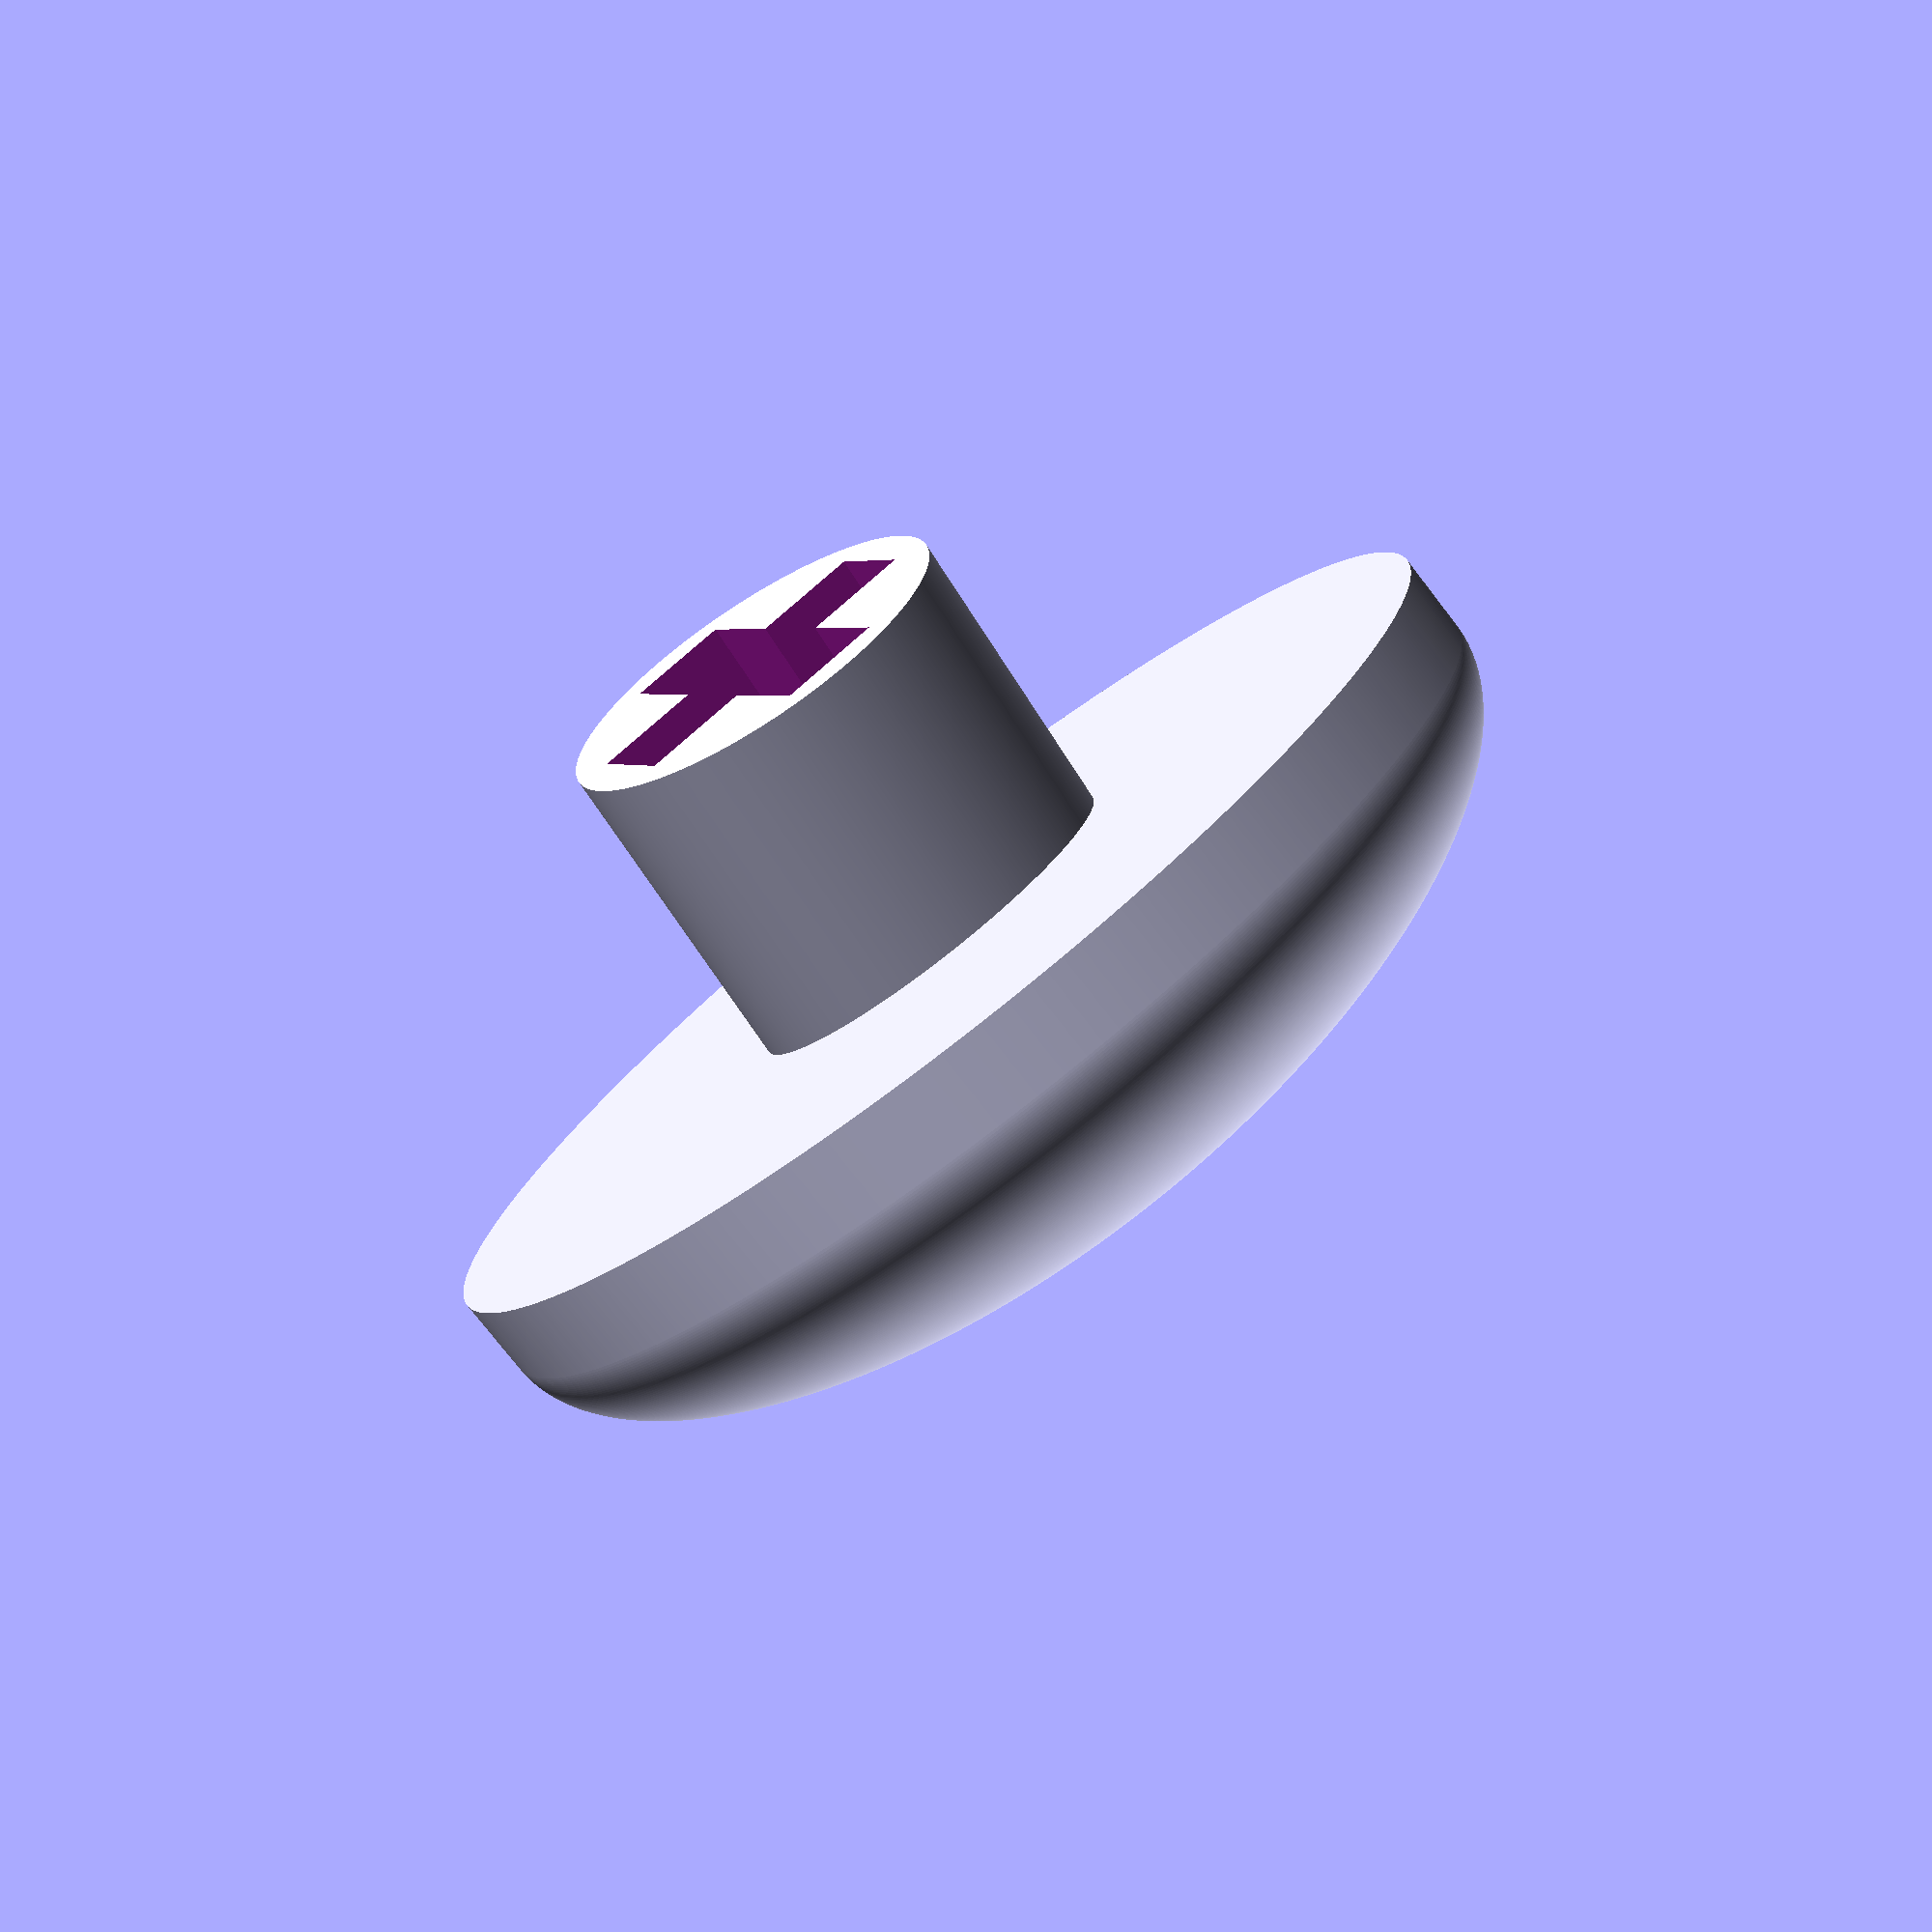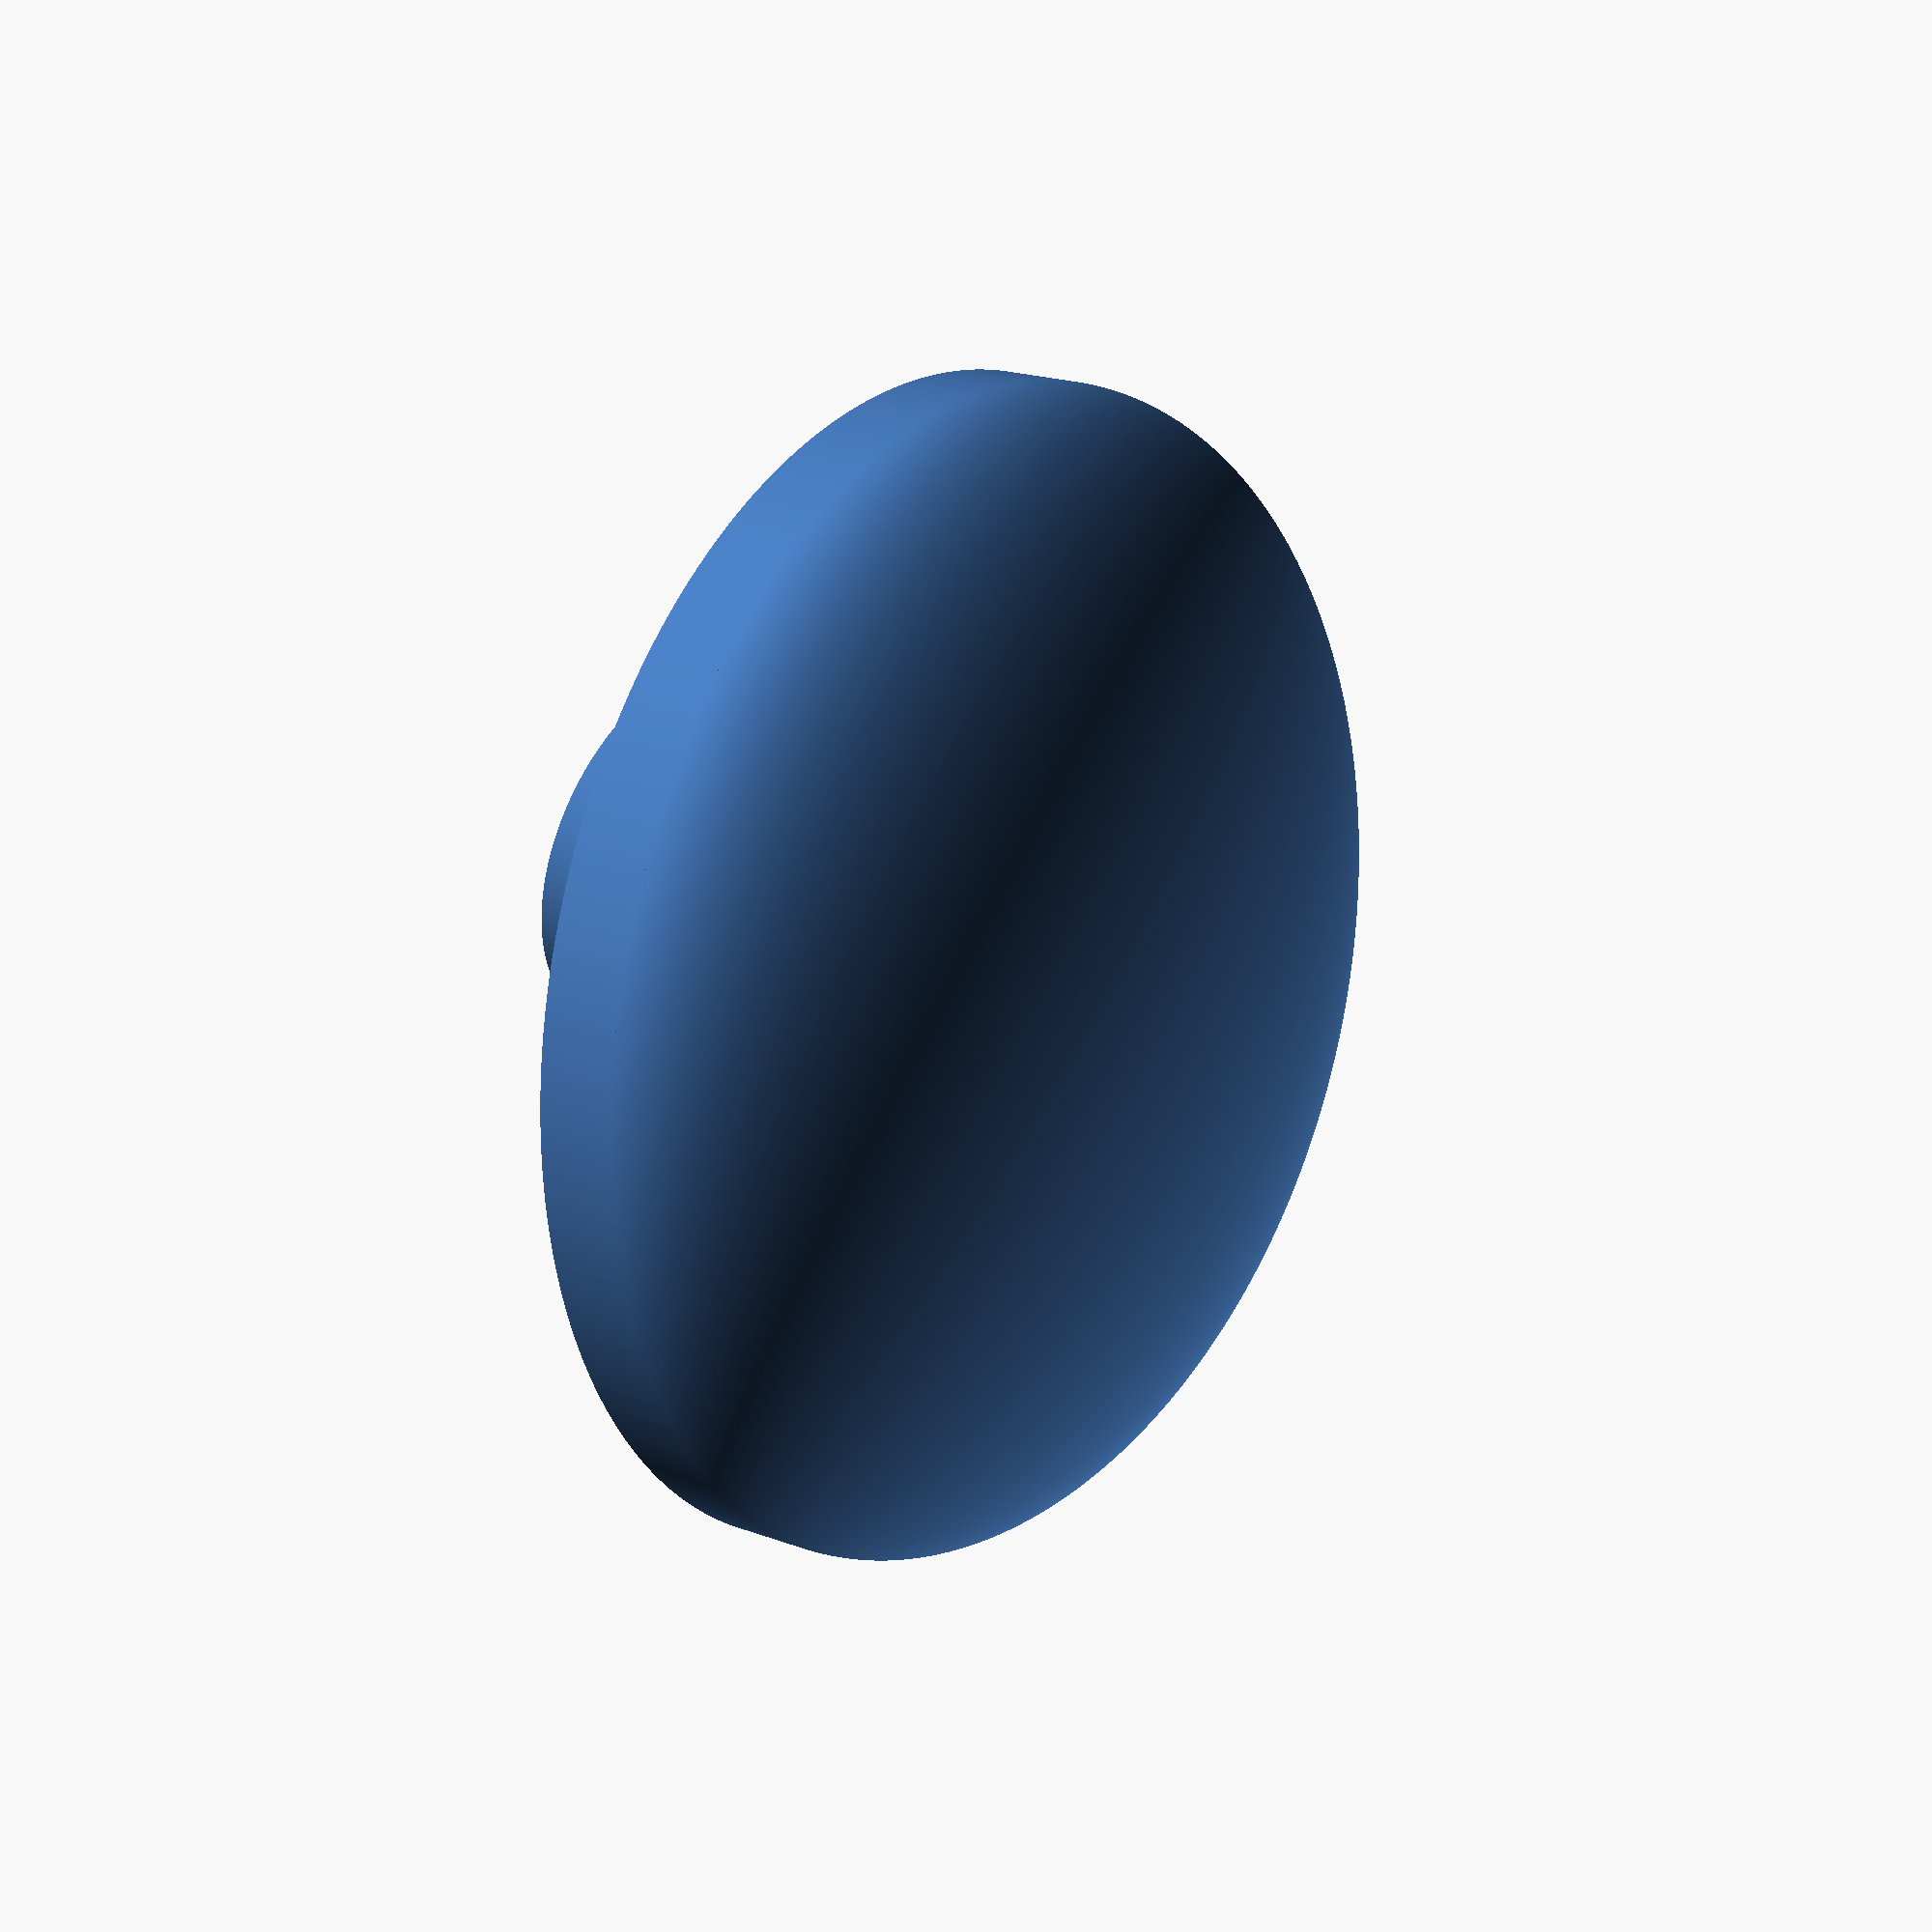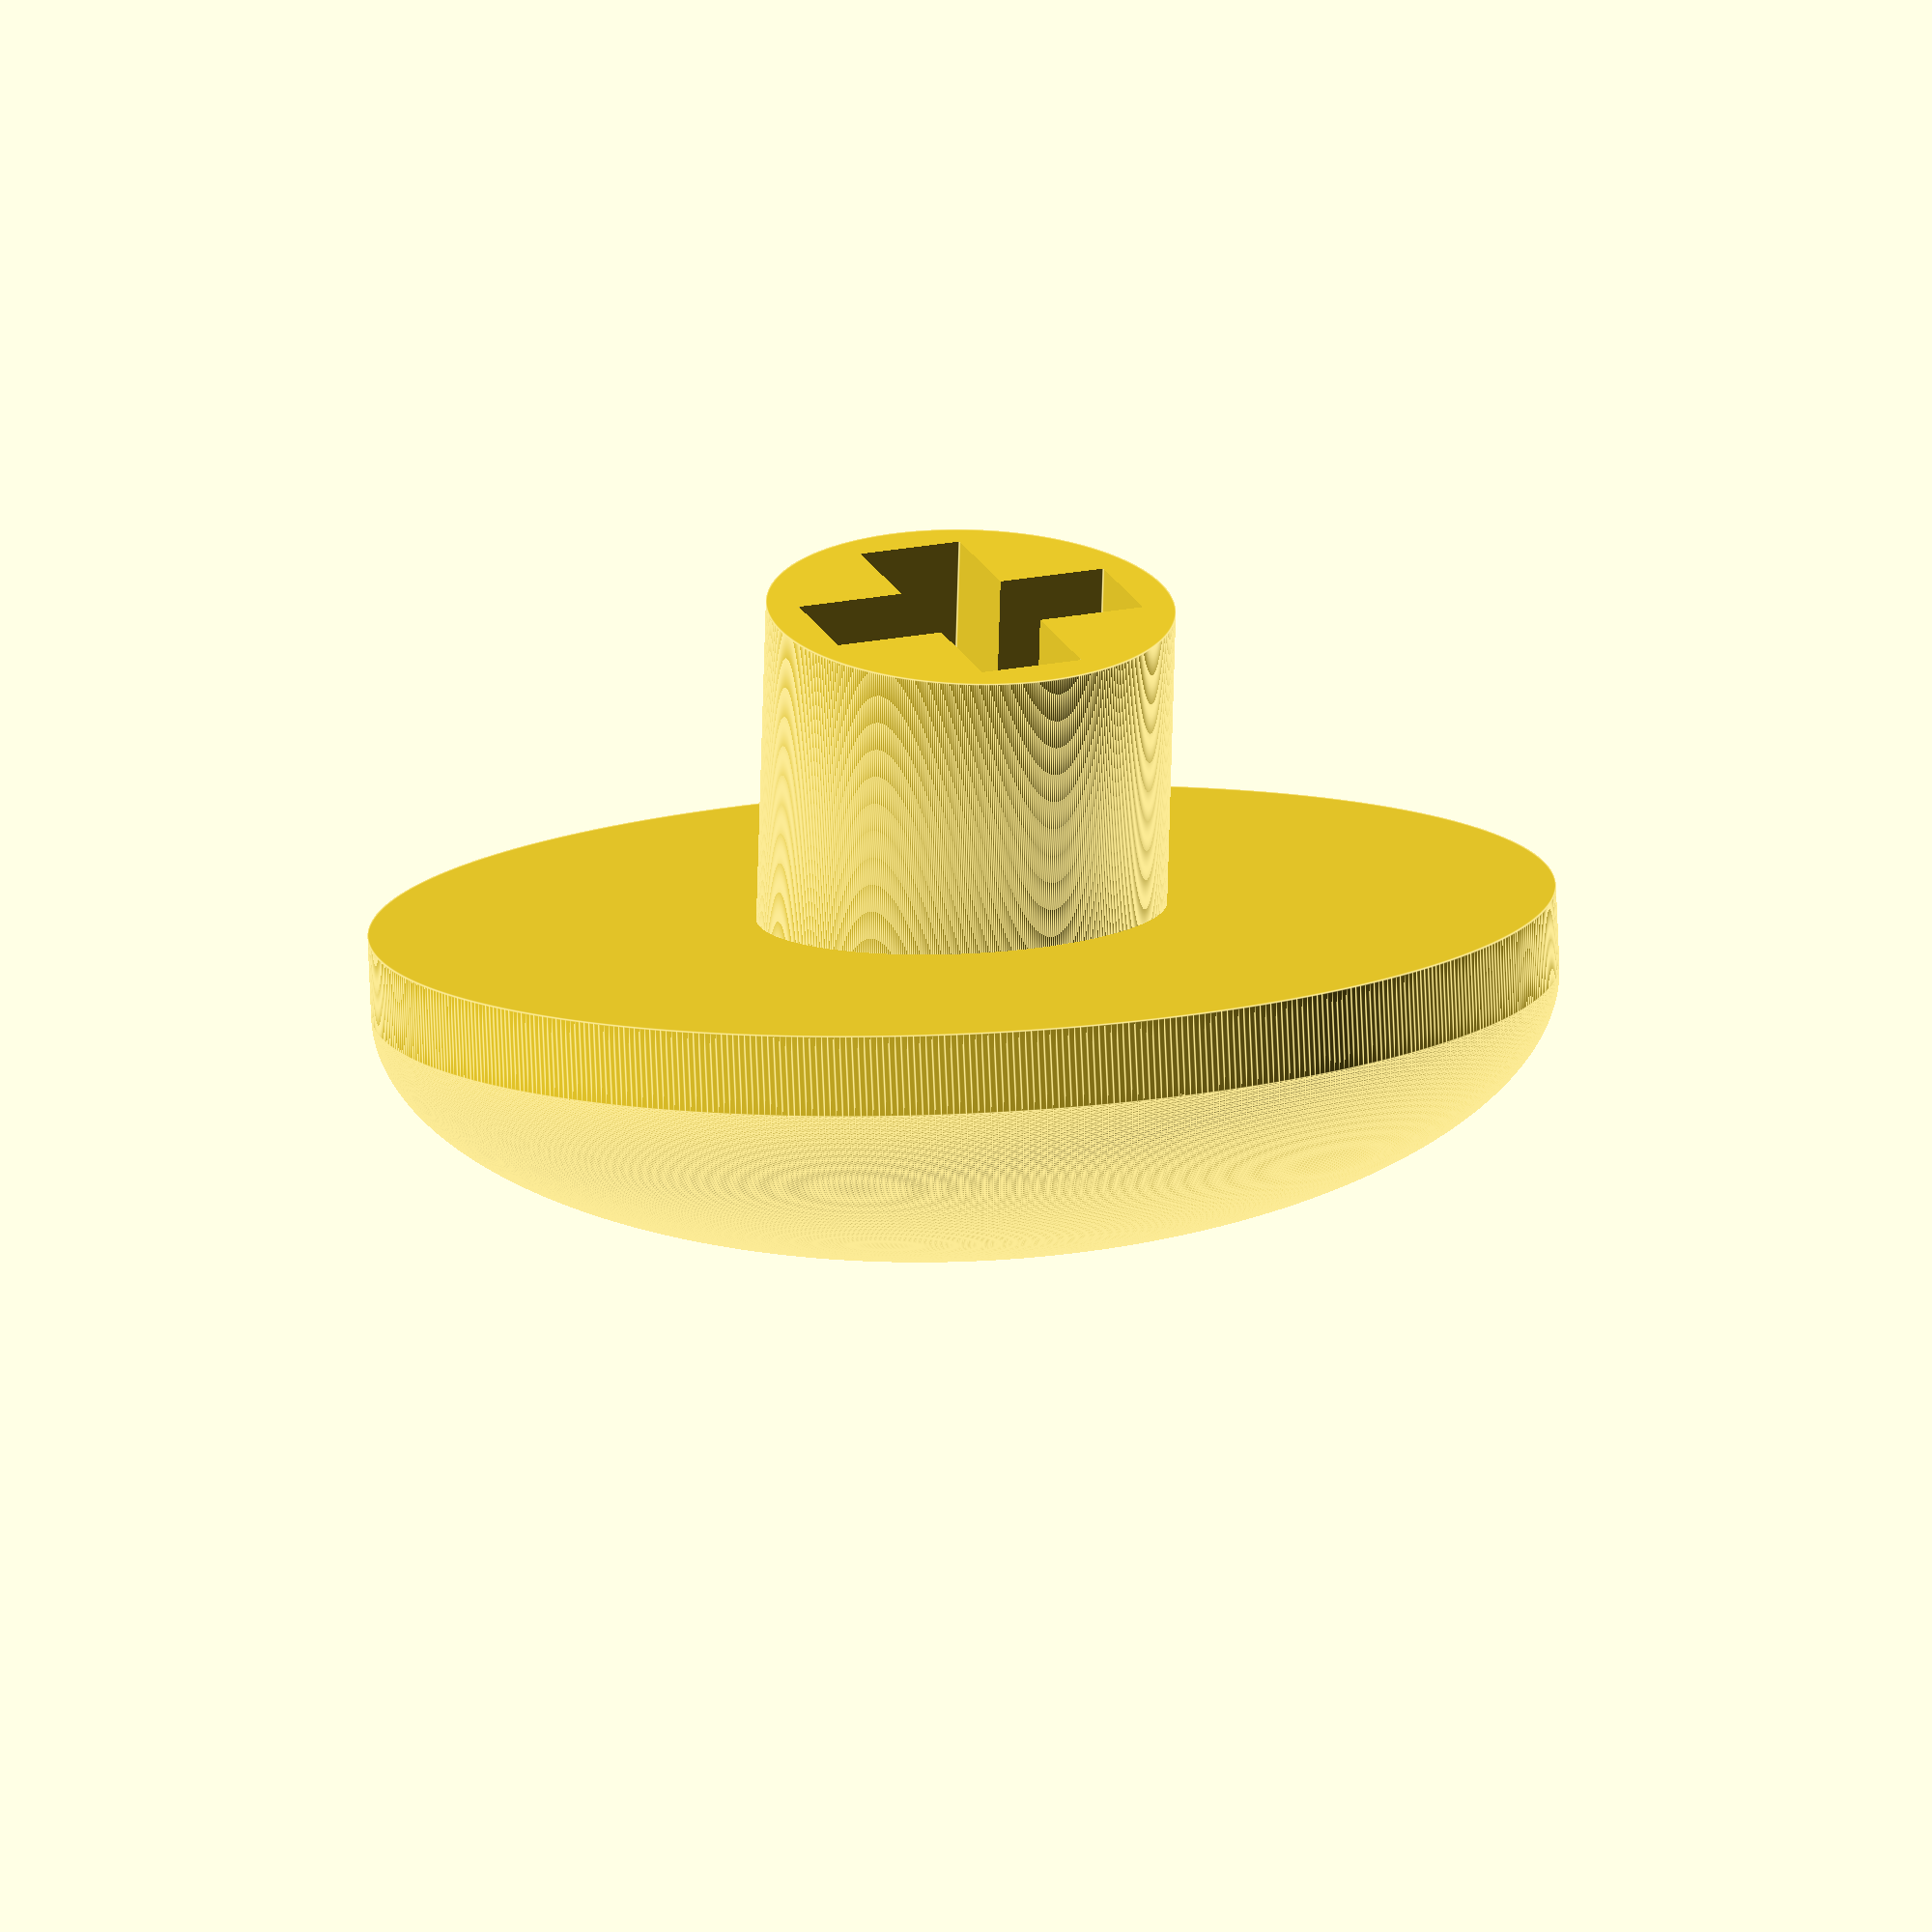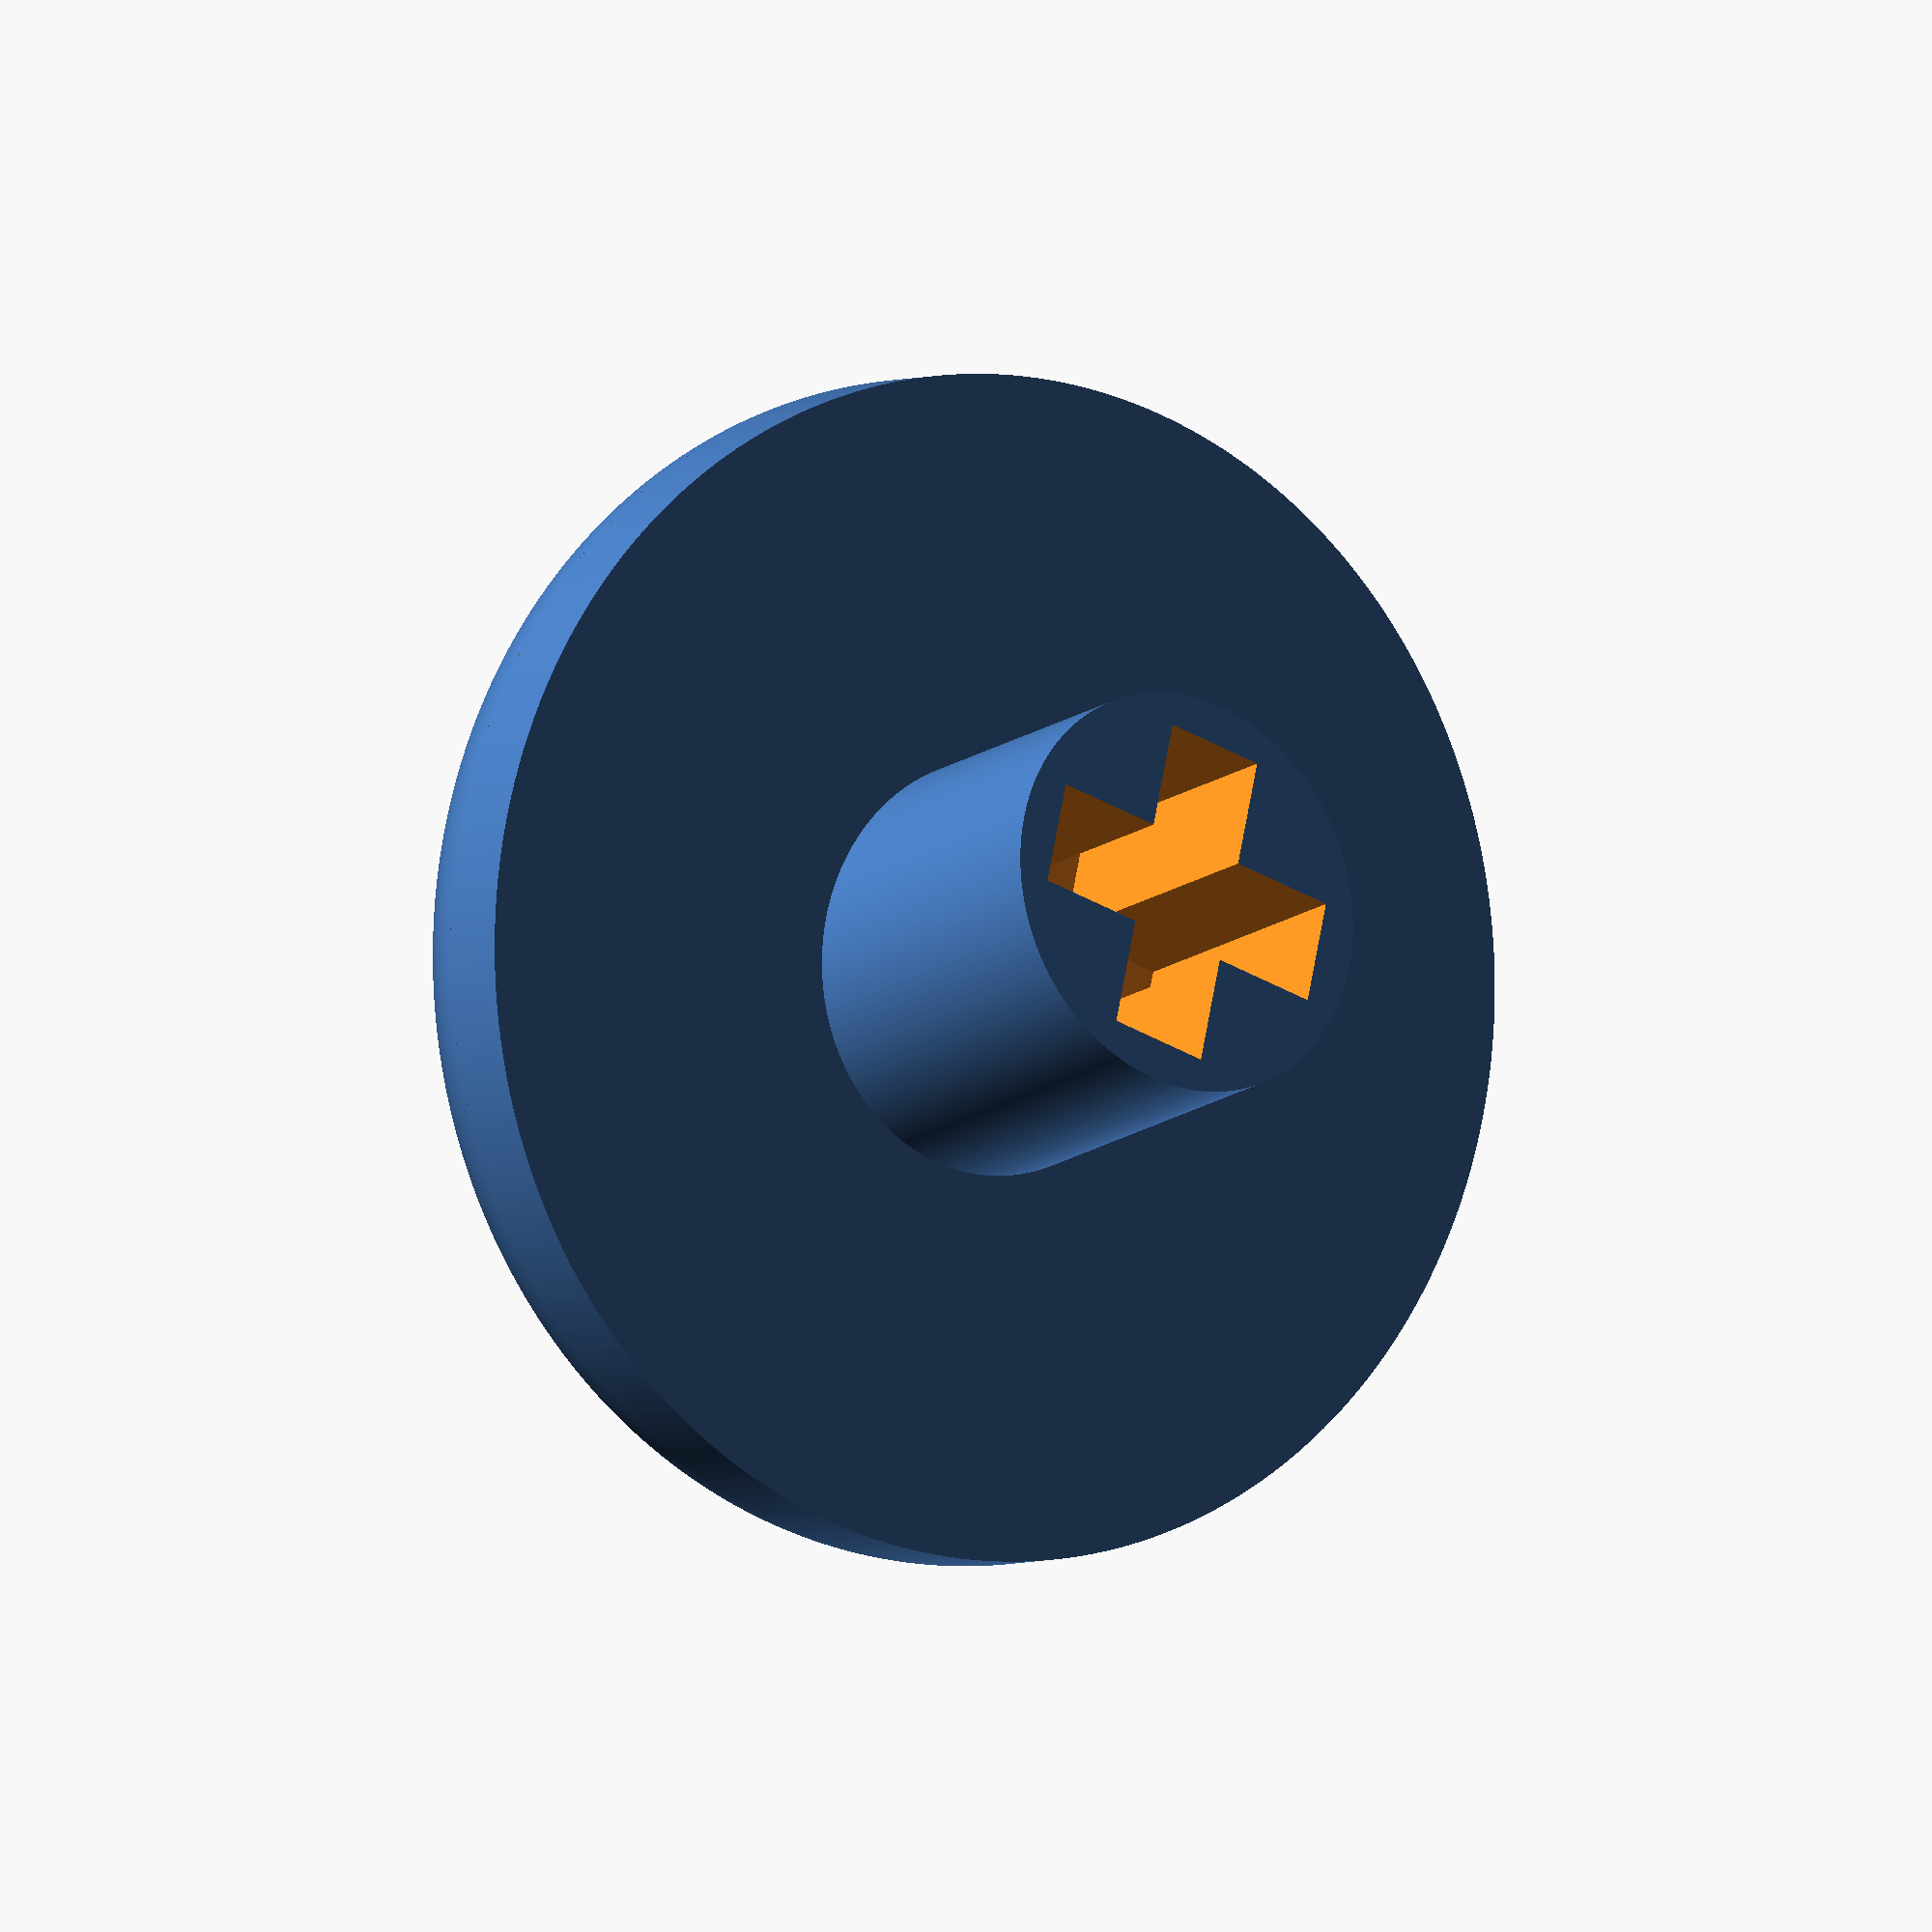
<openscad>

$fn=600;
angle = 11; // 11
buttonDiameter = 14.5;
buttonHeight1 = 3;
buttonHeight2 = 1;
pinDiameter = 5;
pinHeight = 4;
crossLength = 4;
crossWidth = 1.3;
crossDepth = 3.6;

buttonRadius = buttonDiameter/2;
pinRadius = pinDiameter/2;

// for (i = [0:11],j = [0:2]) {
	// translate([i*18.9+j*9.45,j*18,0])
	union() {
		rotate(angle,[-1,0,0])
		translate ([0,0,buttonHeight2])
		union() {
			// semi-sphere
			scale([1,1,buttonHeight1/buttonRadius])
			difference() {
				sphere(buttonRadius);
				translate([0,0,-buttonRadius]) cube([buttonDiameter,buttonDiameter,buttonDiameter],center=true);
			}
			//ù
			translate([0,0,-buttonHeight2])
			cylinder(buttonHeight2,buttonRadius,buttonRadius);
		}
		translate([0,0,-pinHeight])
		difference() {
			cylinder(pinHeight+pinRadius*tan(angle),pinRadius,pinRadius);
			union() {
				translate([-crossLength/2,-crossWidth/2,-crossDepth]) 
				cube([crossLength,crossWidth,crossDepth*2]);
				translate([-crossWidth/2,-crossLength/2,-crossDepth]) 
				cube([crossWidth,crossLength,crossDepth*2]);
			}
		}
	}
// }
</openscad>
<views>
elev=246.0 azim=35.2 roll=328.1 proj=p view=wireframe
elev=323.9 azim=30.0 roll=309.4 proj=p view=solid
elev=67.8 azim=201.8 roll=178.4 proj=o view=edges
elev=16.5 azim=347.8 roll=144.2 proj=o view=solid
</views>
